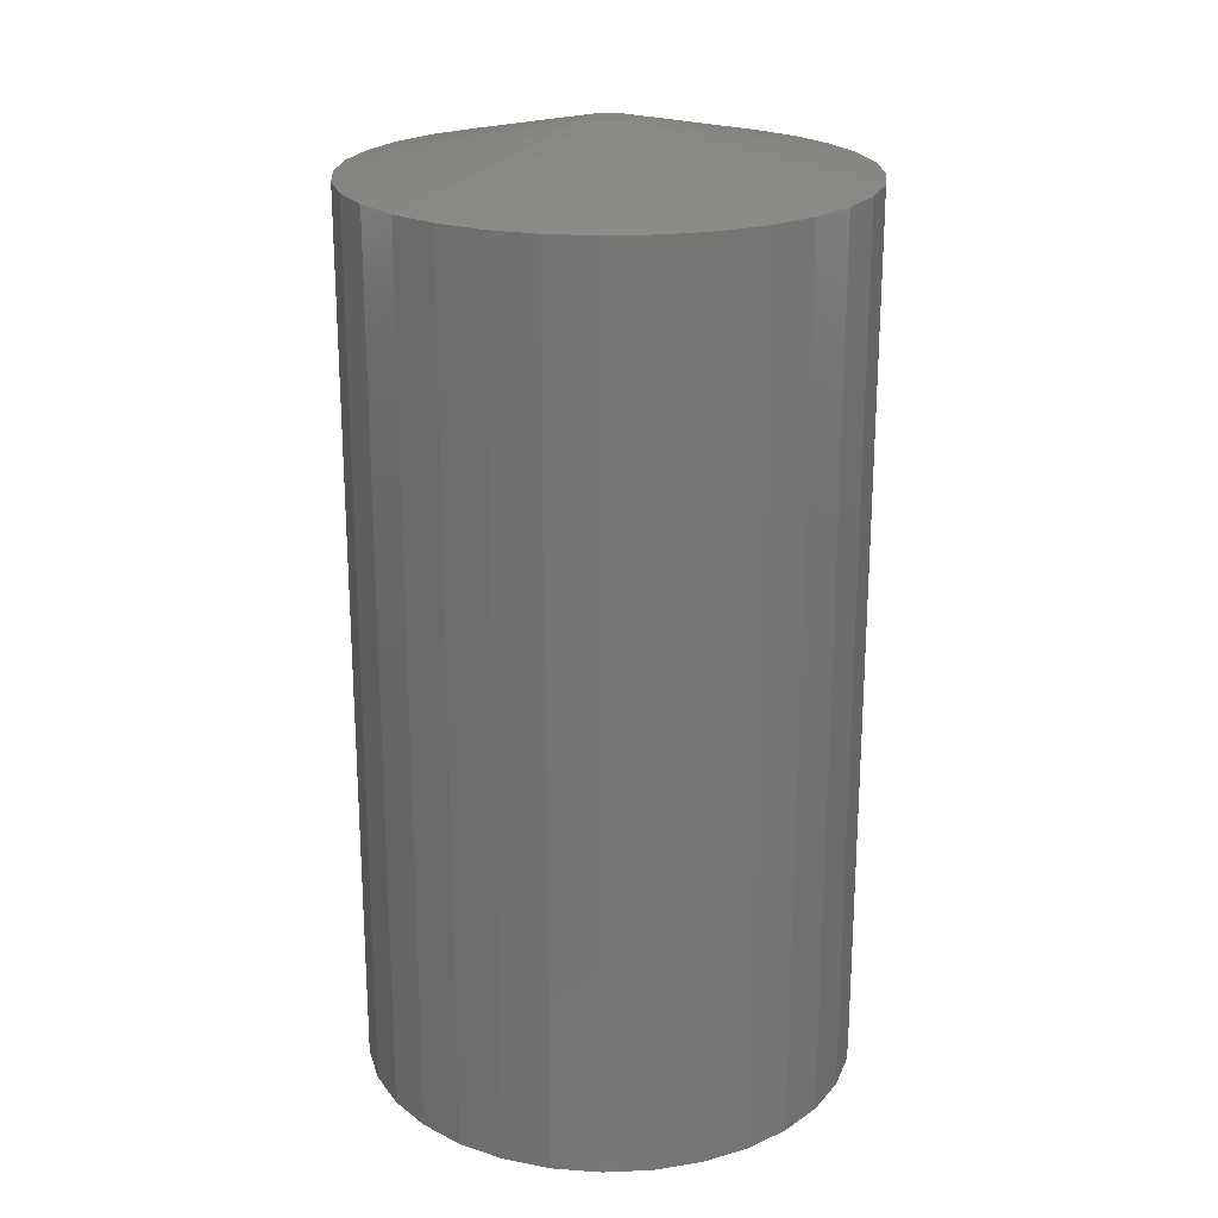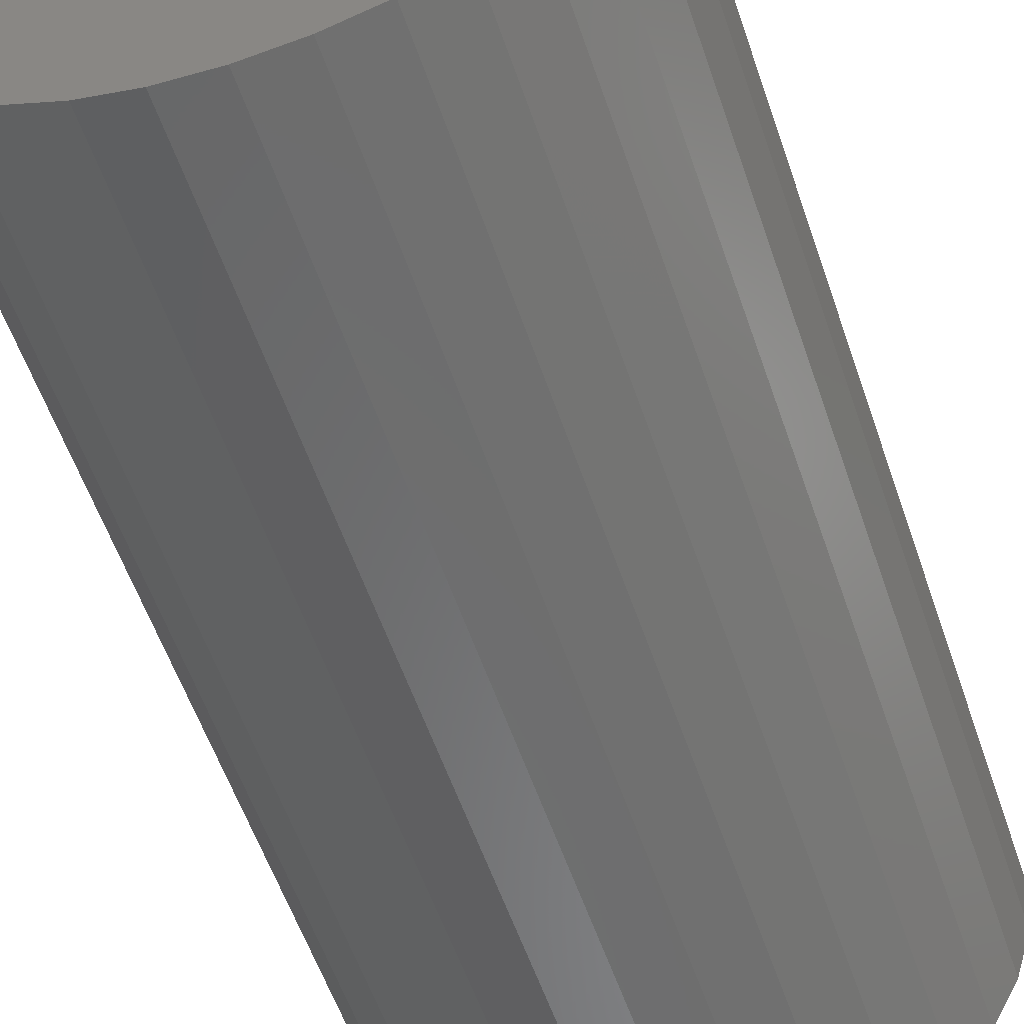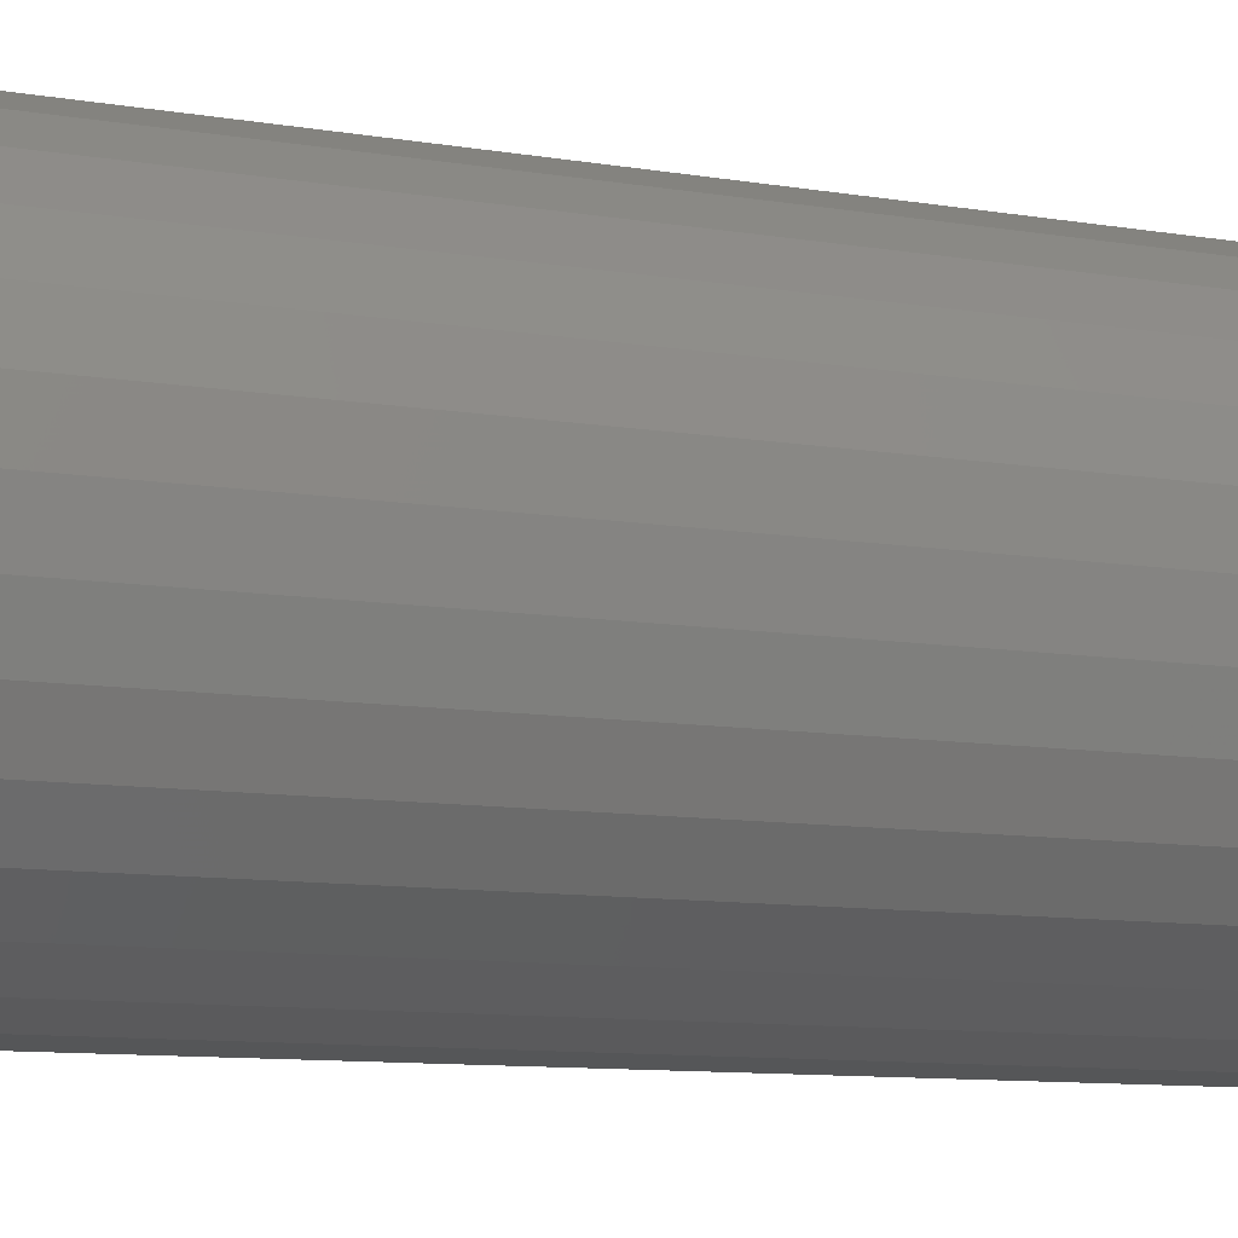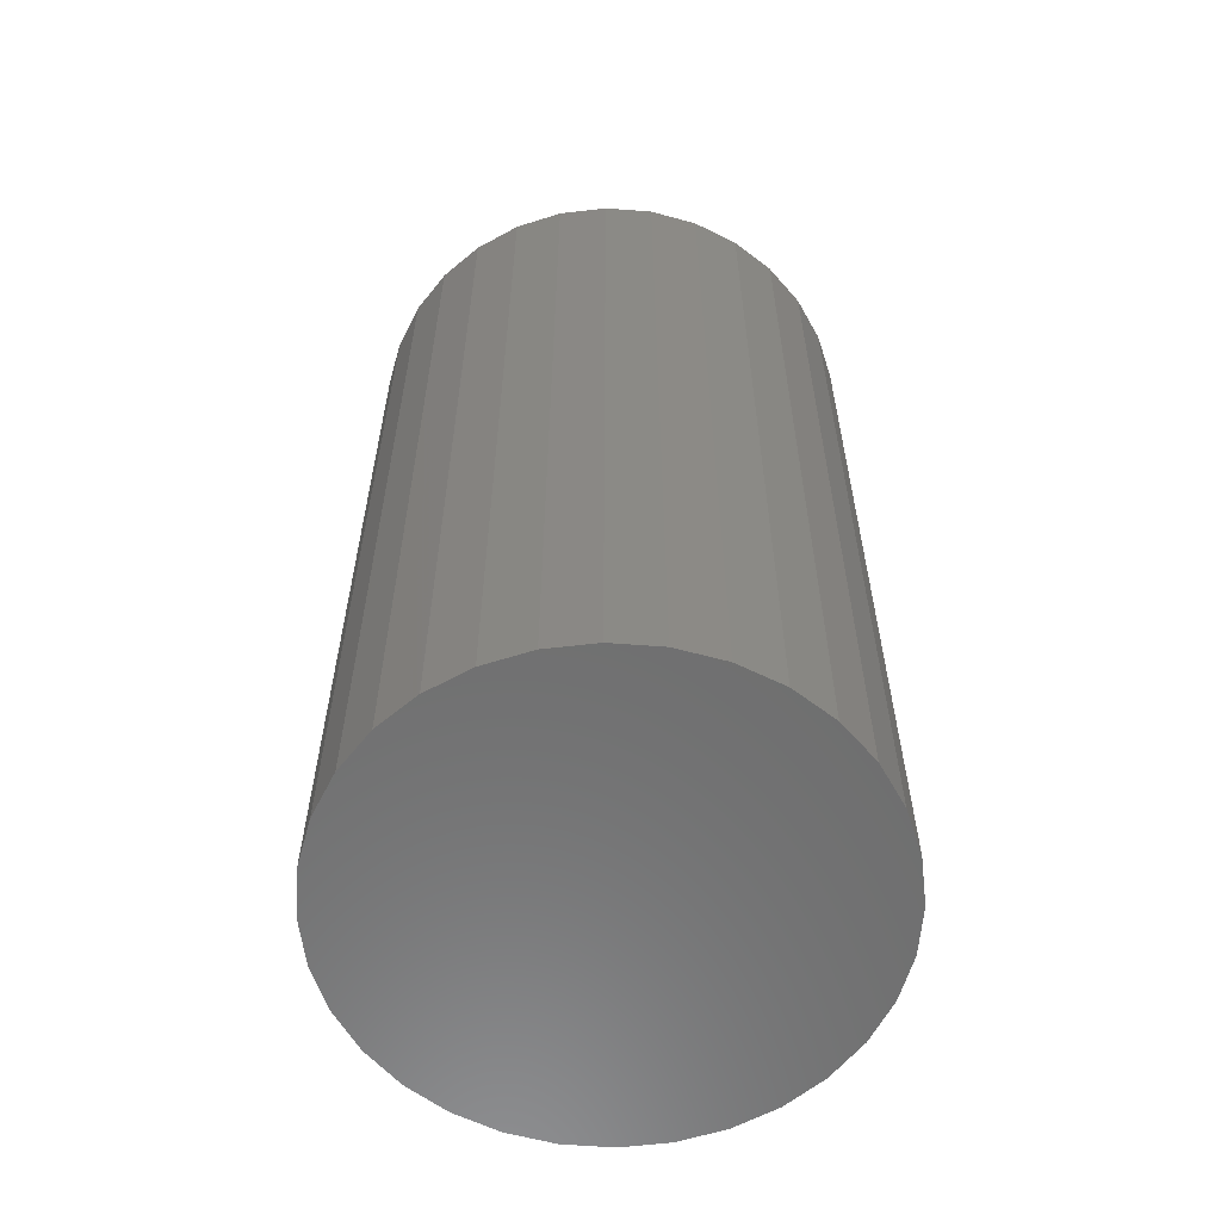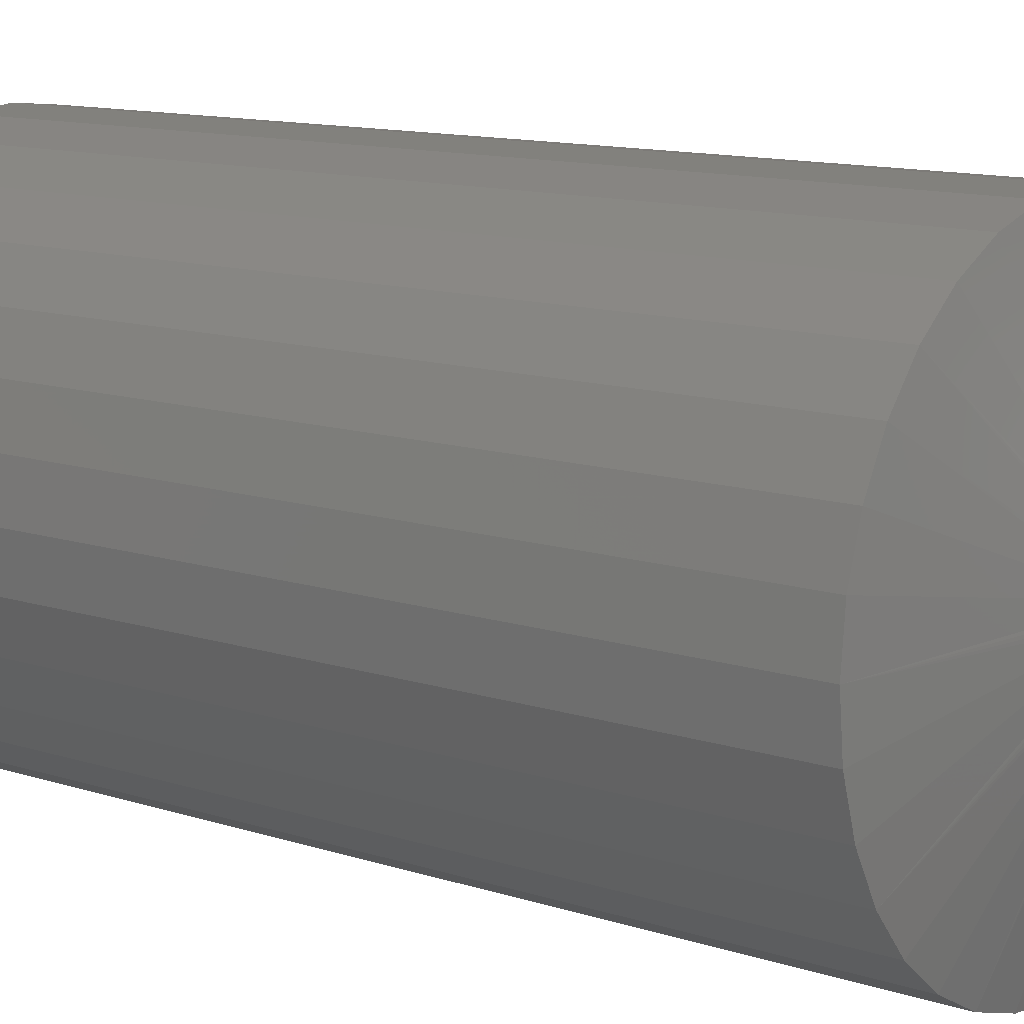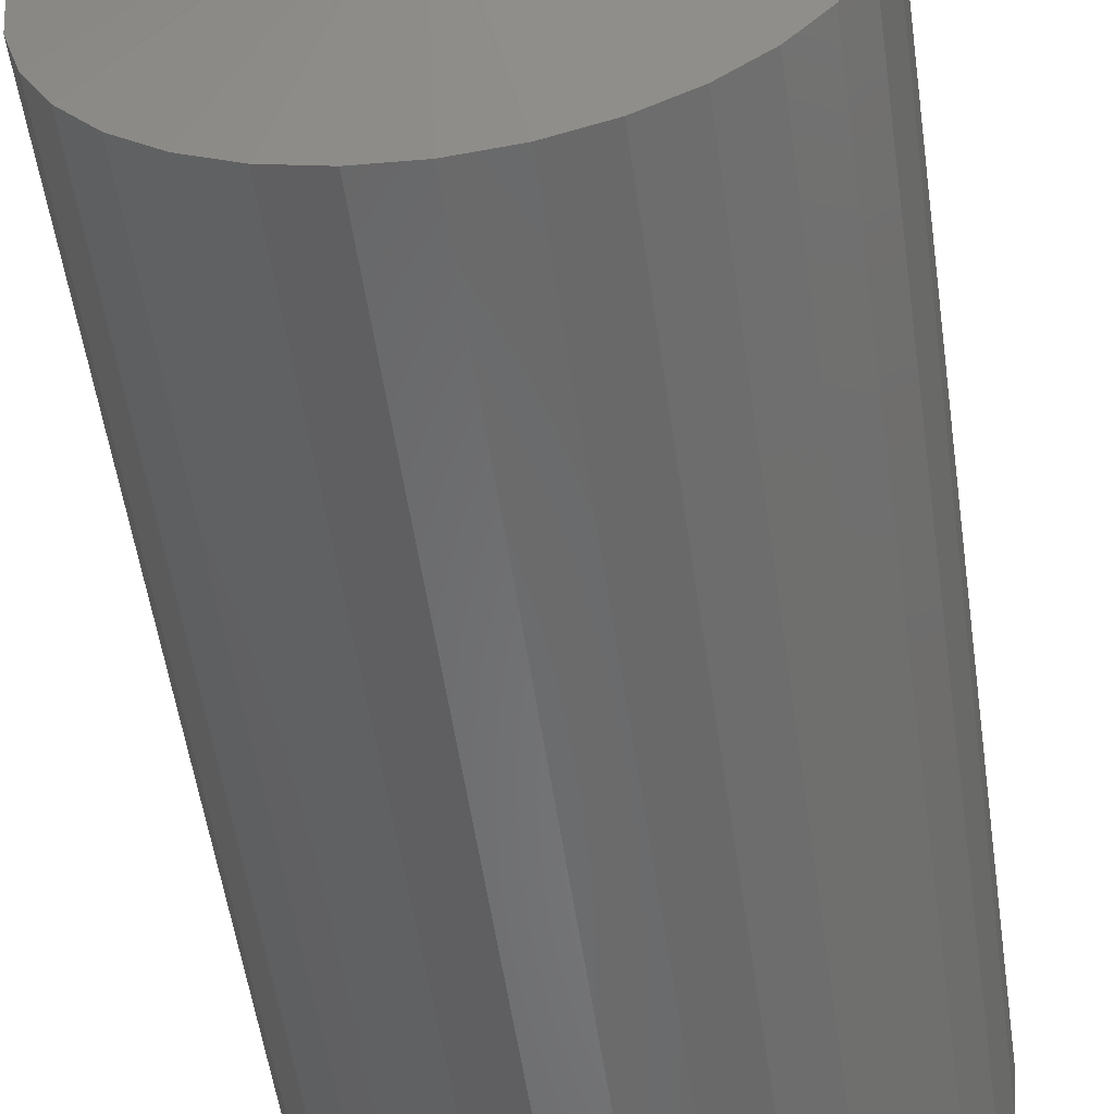
<metadata>
{"format":"stl","ext":"stl","renderer":"f3d","projection":"perspective","resolution":1024,"background":"white","views":[{"elev":22.1,"azim":-21.0,"up":"+Z"},{"elev":-57.1,"azim":-161.2,"up":"+Y"},{"elev":-10.2,"azim":66.9,"up":"+Y"},{"elev":-59.7,"azim":-111.3,"up":"+Z"},{"elev":11.7,"azim":-51.5,"up":"+Y"},{"elev":-54.6,"azim":8.2,"up":"+Y"}]}
</metadata>
<code>
# stl→obj: 97 verts, 190 faces
v 0.009935 0.01583 0.75
v -0.008603 0.01411 0.75
v 0.01271 0.01411 0.75
v -0.01101 0.01191 0.75
v 0.01512 0.01191 0.75
v -0.01298 0.009303 0.75
v 0.01709 0.009309 0.75
v -0.01443 0.006382 0.75
v 0.01854 0.006388 0.75
v 0.0194 -0.003449 0.75
v -0.01428 -0.006766 0.75
v 0.01839 -0.006766 0.75
v -0.01265 -0.009823 0.75
v 0.01676 -0.009823 0.75
v -0.01045 -0.0125 0.75
v 0.01456 -0.0125 0.75
v -0.007767 -0.0147 0.75
v 0.01188 -0.0147 0.75
v -0.00471 -0.01634 0.75
v 0.008822 -0.01634 0.75
v -0.001393 -0.01734 0.75
v 0.002056 -0.01768 0.75
v 0.005505 -0.01734 0.75
v -0.005829 0.01583 0.75
v 0.006892 0.01701 0.75
v 0.003684 0.01761 0.75
v 0.000421 0.01761 0.75
v -0.002786 0.017 0.75
v 0.01944 0.003249 0.75
v -0.01533 0.003243 0.75
v 0.01974 1.626e-17 0.75
v -0.01562 -6.639e-06 0.75
v -0.01529 -0.003449 0.75
v 0.1994 0 0
v 0.1994 -4.834e-17 0.7109
v 0.1956 -0.0385 0
v 0.1956 -0.0385 0.7109
v 0.1844 -0.07553 0
v 0.1844 -0.07553 0.7109
v 0.1662 -0.1097 0
v 0.1662 -0.1097 0.7109
v 0.1416 -0.1396 0
v 0.1416 -0.1396 0.7109
v 0.1117 -0.1641 0
v 0.1117 -0.1641 0.7109
v 0.07759 -0.1823 0
v 0.07759 -0.1823 0.7109
v 0.04056 -0.1936 0
v 0.04056 -0.1936 0.7109
v 0.002056 -0.1974 0
v 0.002056 -0.1974 0.7109
v -0.03645 -0.1936 0
v -0.03645 -0.1936 0.7109
v -0.07347 -0.1823 0
v -0.07347 -0.1823 0.7109
v -0.1076 -0.1641 0
v -0.1076 -0.1641 0.7109
v -0.1375 -0.1396 0
v -0.1375 -0.1396 0.7109
v -0.162 -0.1097 0
v -0.162 -0.1097 0.7109
v -0.1803 -0.07553 0
v -0.1803 -0.07553 0.7109
v -0.1915 -0.0385 0
v -0.1915 -0.0385 0.7109
v -0.1953 2.417e-17 0
v -0.1953 2.417e-17 0.7109
v -0.1915 0.0385 0
v -0.1915 0.0385 0.7109
v -0.1803 0.07553 0
v -0.1803 0.07553 0.7109
v -0.162 0.1097 0
v -0.162 0.1097 0.7109
v -0.1375 0.1396 0
v -0.1375 0.1396 0.7109
v -0.1076 0.1641 0
v -0.1076 0.1641 0.7109
v -0.07347 0.1823 0
v -0.07347 0.1823 0.7109
v -0.03645 0.1936 0
v -0.03645 0.1936 0.7109
v 0.002056 0.1974 0
v 0.002056 0.1974 0.7109
v 0.04056 0.1936 0
v 0.04056 0.1936 0.7109
v 0.07759 0.1823 0
v 0.07759 0.1823 0.7109
v 0.1117 0.1641 0
v 0.1117 0.1641 0.7109
v 0.1416 0.1396 0
v 0.1416 0.1396 0.7109
v 0.1662 0.1097 0
v 0.1662 0.1097 0.7109
v 0.1844 0.07553 0
v 0.1844 0.07553 0.7109
v 0.1956 0.0385 0
v 0.1956 0.0385 0.7109
f 1 2 3
f 3 2 4
f 3 4 5
f 5 4 6
f 5 6 7
f 7 6 8
f 7 8 9
f 10 11 12
f 12 11 13
f 12 13 14
f 14 13 15
f 14 15 16
f 16 15 17
f 16 17 18
f 18 17 19
f 18 19 20
f 20 19 21
f 20 21 22
f 20 22 23
f 24 2 1
f 24 1 25
f 24 25 26
f 24 26 27
f 24 27 28
f 9 8 29
f 29 8 30
f 29 30 31
f 31 30 32
f 31 32 10
f 10 32 33
f 10 33 11
f 34 35 36
f 36 35 37
f 36 37 38
f 38 37 39
f 38 39 40
f 40 39 41
f 40 41 42
f 42 41 43
f 42 43 44
f 44 43 45
f 44 45 46
f 46 45 47
f 46 47 48
f 48 47 49
f 48 49 50
f 50 49 51
f 50 51 52
f 52 51 53
f 52 53 54
f 54 53 55
f 54 55 56
f 56 55 57
f 56 57 58
f 58 57 59
f 58 59 60
f 60 59 61
f 60 61 62
f 62 61 63
f 62 63 64
f 64 63 65
f 64 65 66
f 66 65 67
f 66 67 68
f 68 67 69
f 68 69 70
f 70 69 71
f 70 71 72
f 72 71 73
f 72 73 74
f 74 73 75
f 74 75 76
f 76 75 77
f 76 77 78
f 78 77 79
f 78 79 80
f 80 79 81
f 80 81 82
f 82 81 83
f 82 83 84
f 84 83 85
f 84 85 86
f 86 85 87
f 86 87 88
f 88 87 89
f 88 89 90
f 90 89 91
f 90 91 92
f 92 91 93
f 92 93 94
f 94 93 95
f 94 95 96
f 96 95 97
f 96 97 34
f 34 97 35
f 57 55 15
f 59 57 15
f 15 61 59
f 13 61 15
f 11 61 13
f 61 11 33
f 51 49 21
f 53 51 21
f 21 55 53
f 19 55 21
f 17 55 19
f 17 15 55
f 45 43 20
f 47 45 20
f 20 49 47
f 23 49 20
f 22 49 23
f 22 21 49
f 39 37 14
f 41 39 14
f 14 43 41
f 16 43 14
f 18 43 16
f 18 20 43
f 35 31 10
f 35 10 12
f 35 12 14
f 35 14 37
f 32 67 65
f 32 65 63
f 32 63 61
f 32 61 33
f 89 87 5
f 91 89 5
f 83 81 25
f 85 83 25
f 25 87 85
f 1 87 25
f 87 1 3
f 3 5 87
f 77 75 24
f 24 79 77
f 28 79 24
f 28 81 79
f 27 81 28
f 81 27 26
f 26 25 81
f 71 69 6
f 6 73 71
f 4 73 6
f 4 75 73
f 2 75 4
f 2 24 75
f 93 91 5
f 93 5 7
f 93 7 9
f 93 9 29
f 93 29 31
f 67 32 30
f 67 30 8
f 67 8 6
f 67 6 69
f 31 35 97
f 31 97 95
f 31 95 93
f 82 84 80
f 78 80 84
f 86 78 84
f 48 52 46
f 50 52 48
f 52 54 46
f 46 54 56
f 46 56 44
f 44 56 58
f 44 58 42
f 42 58 60
f 42 60 40
f 40 60 62
f 40 62 38
f 38 62 64
f 38 64 36
f 36 64 66
f 36 66 34
f 34 66 68
f 34 68 96
f 96 68 70
f 96 70 94
f 94 70 72
f 94 72 92
f 92 72 74
f 92 74 90
f 90 74 76
f 90 76 88
f 88 76 78
f 88 78 86

</code>
